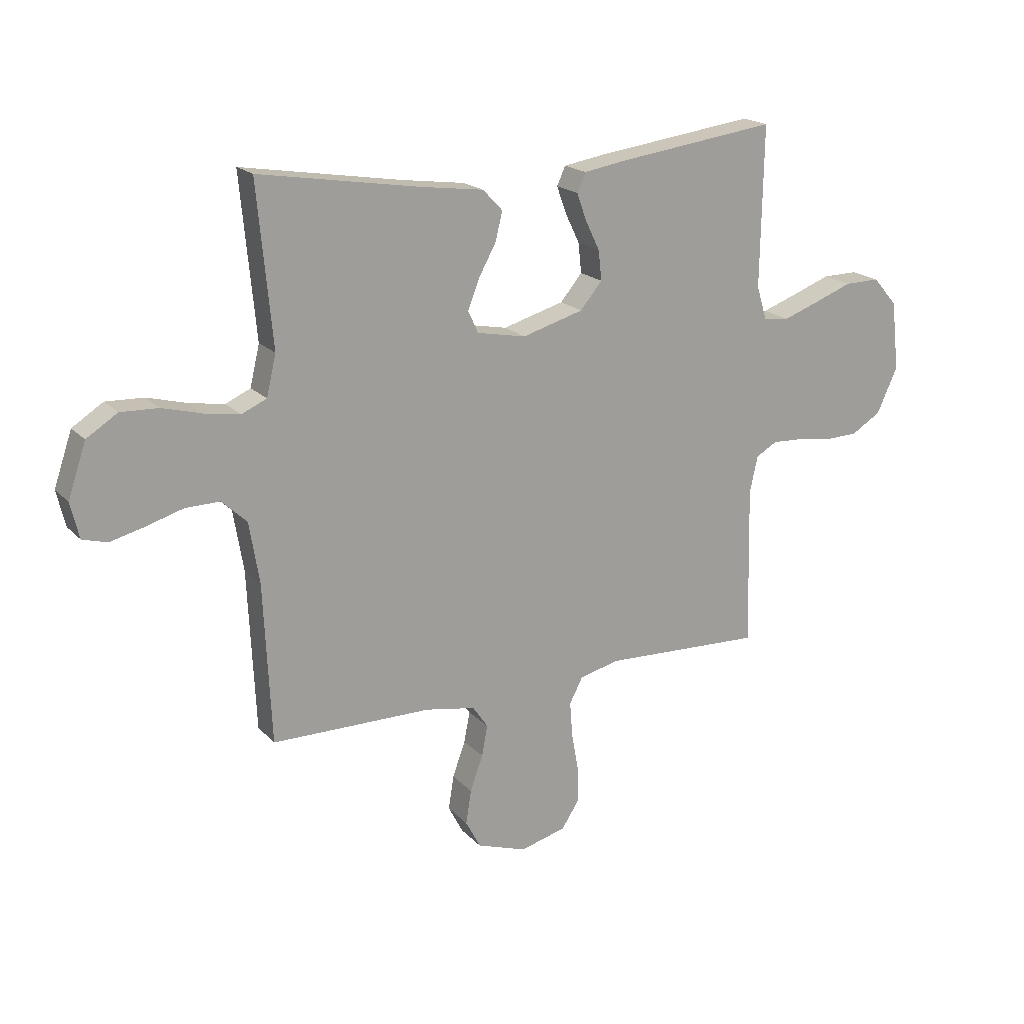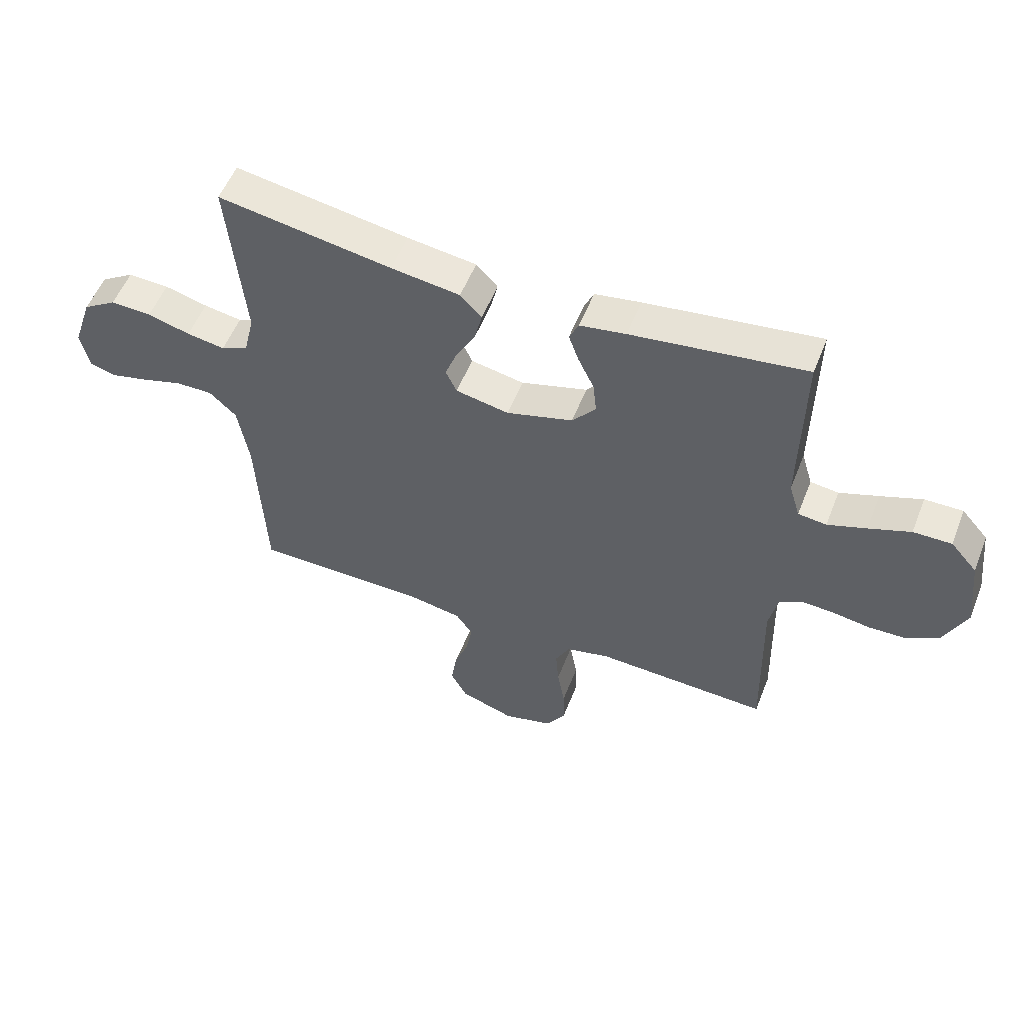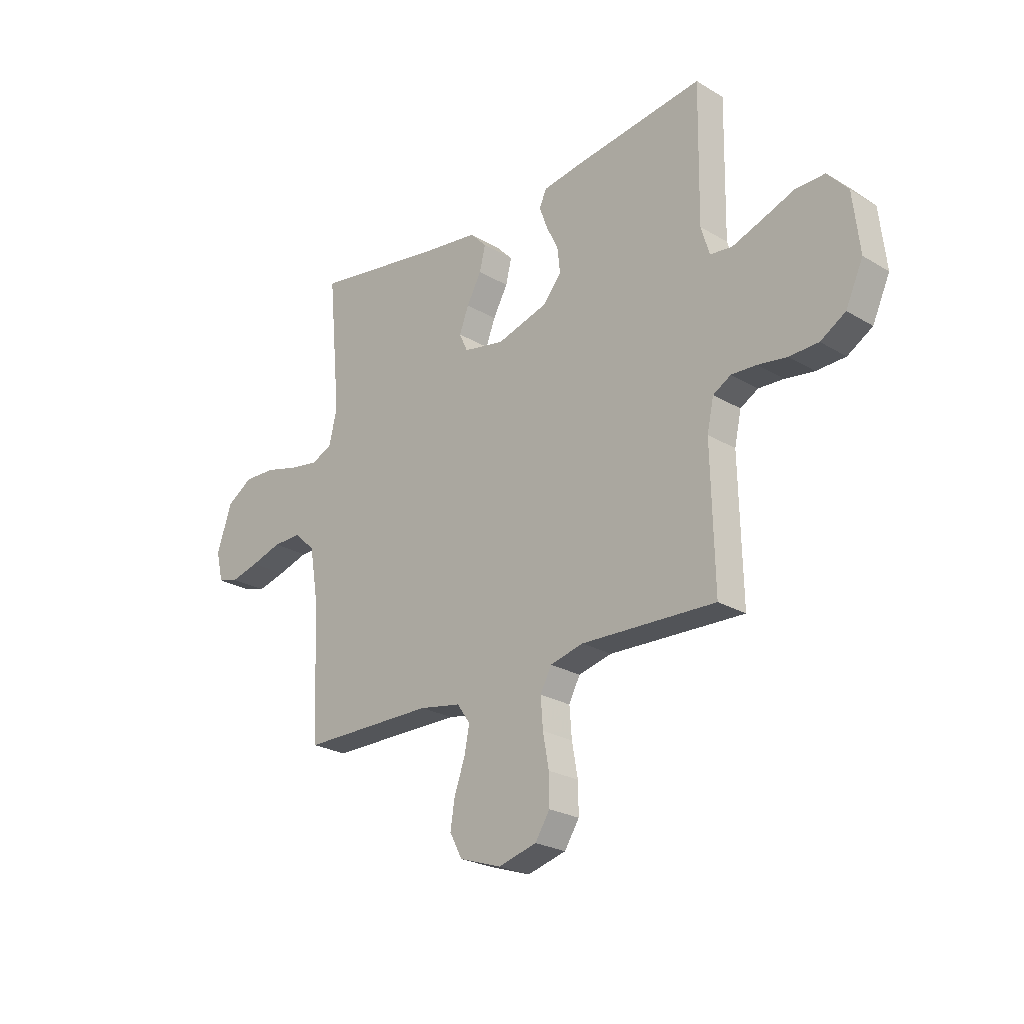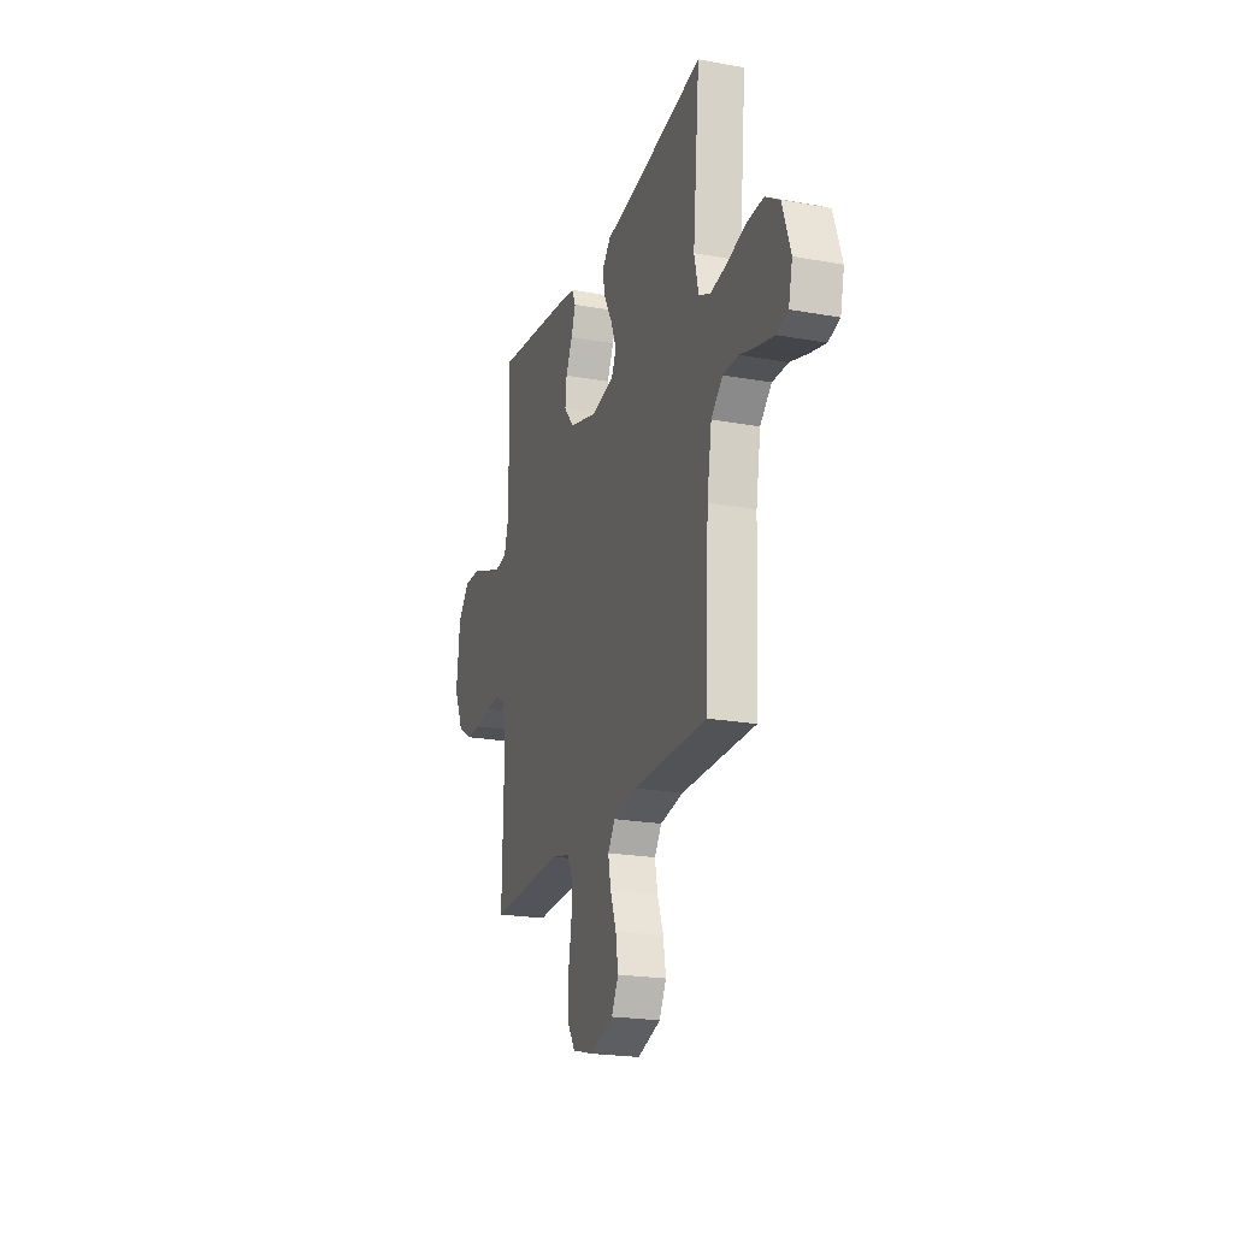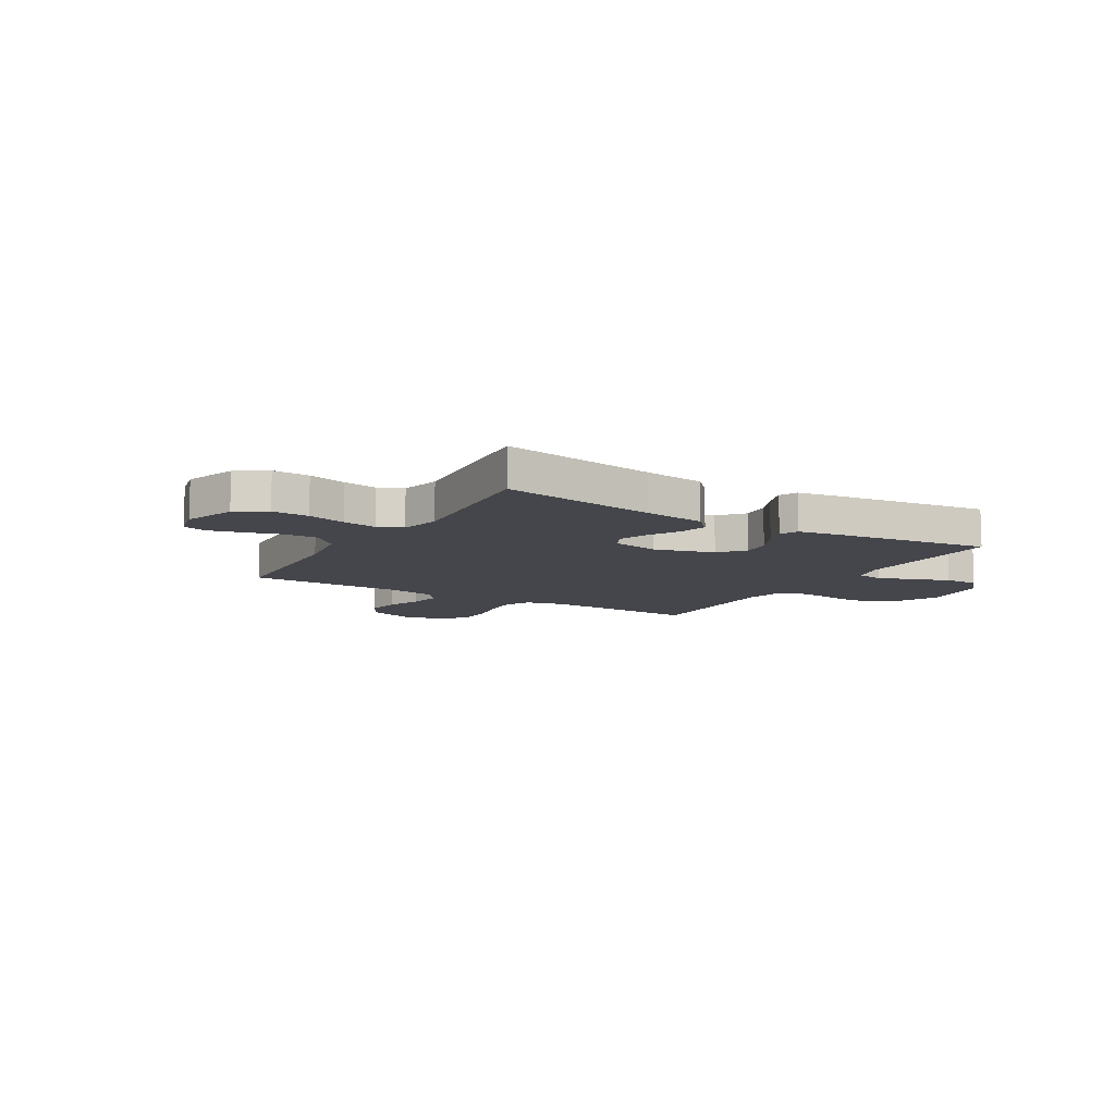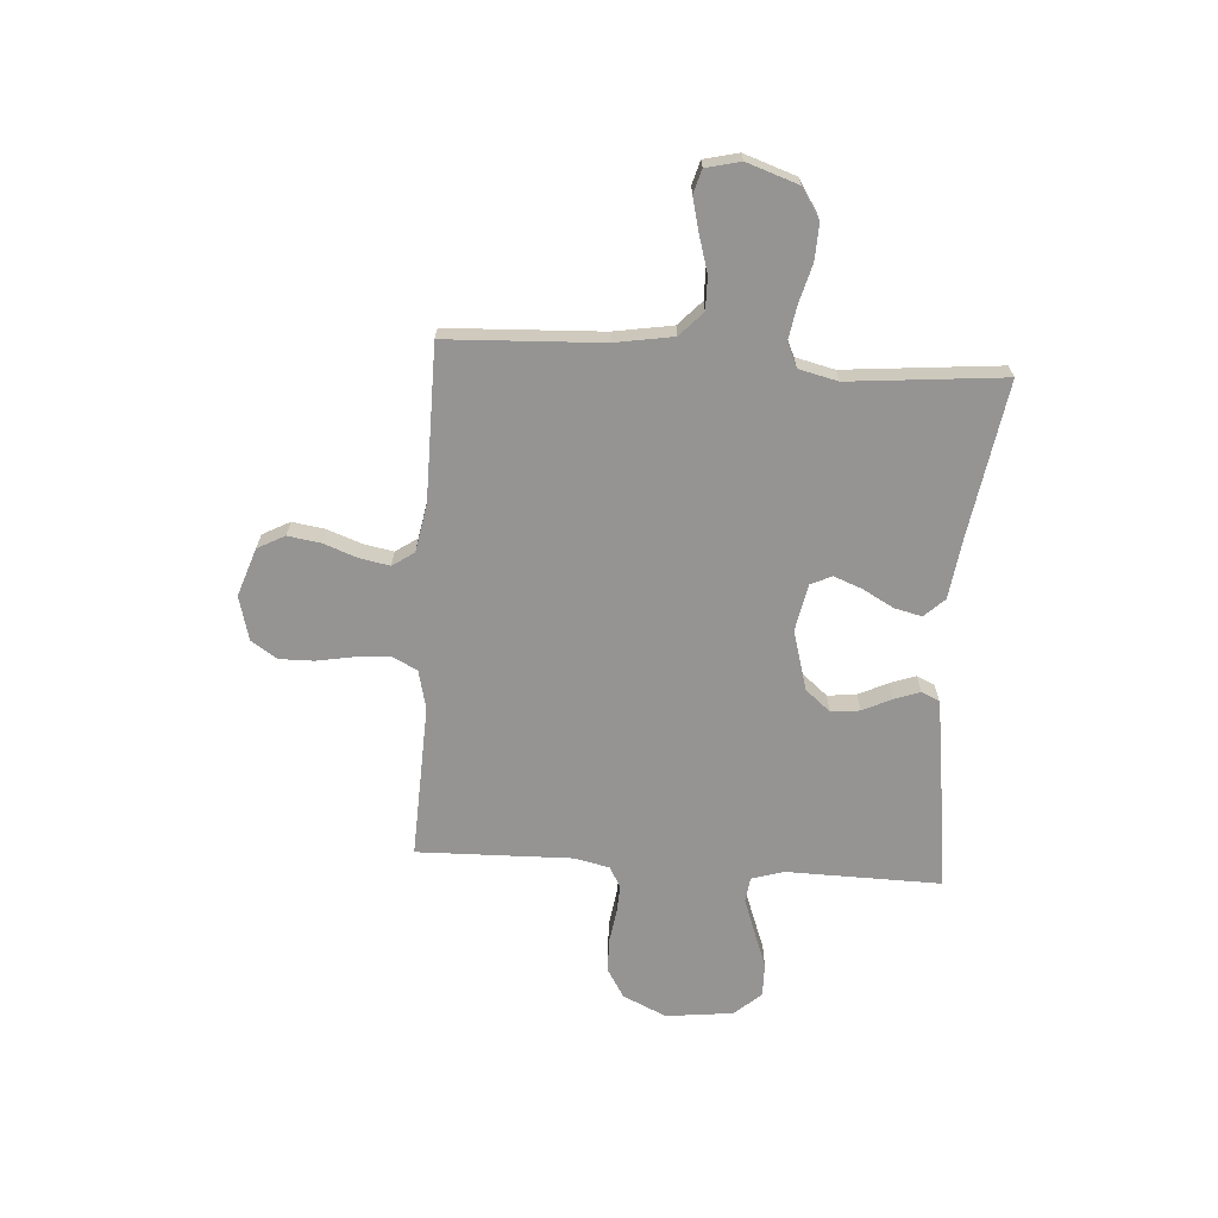
<metadata>
{"format":"obj","ext":"obj","renderer":"f3d","projection":"perspective","resolution":1024,"background":"white","views":[{"elev":19.0,"azim":-29.0,"up":"+Z"},{"elev":54.4,"azim":21.3,"up":"+Z"},{"elev":-24.4,"azim":45.6,"up":"+Z"},{"elev":-21.6,"azim":-107.7,"up":"+Z"},{"elev":-10.0,"azim":-31.0,"up":"+Y"},{"elev":-67.1,"azim":-93.9,"up":"+Y"}]}
</metadata>
<code>
v -0.5 0.07 -0.5
v -0.514 0.07 -0.2
v -0.533 0.07 -0.086
v -0.58 0.07 -0.042
v -0.644 0.07 -0.043
v -0.714 0.07 -0.064
v -0.778 0.07 -0.08
v -0.824 0.07 -0.067
v -0.84 0.07 0
v -0.806 0.07 0.1
v -0.748 0.07 0.137
v -0.677 0.07 0.134
v -0.603 0.07 0.114
v -0.537 0.07 0.103
v -0.49 0.07 0.124
v -0.472 0.07 0.2
v -0.5 0.07 0.5
v -0.2 0.07 0.451
v -0.081 0.07 0.435
v -0.044 0.07 0.396
v -0.057 0.07 0.342
v -0.09 0.07 0.282
v -0.111 0.07 0.227
v -0.092 0.07 0.186
v 0 0.07 0.168
v 0.115 0.07 0.201
v 0.156 0.07 0.25
v 0.15 0.07 0.306
v 0.123 0.07 0.362
v 0.105 0.07 0.412
v 0.121 0.07 0.447
v 0.2 0.07 0.46
v 0.5 0.07 0.5
v 0.495 0.07 0.2
v 0.514 0.07 0.137
v 0.563 0.07 0.131
v 0.63 0.07 0.155
v 0.702 0.07 0.182
v 0.768 0.07 0.183
v 0.814 0.07 0.131
v 0.829 0.07 0
v 0.79 0.07 -0.085
v 0.734 0.07 -0.119
v 0.669 0.07 -0.121
v 0.604 0.07 -0.111
v 0.548 0.07 -0.108
v 0.508 0.07 -0.131
v 0.493 0.07 -0.2
v 0.5 0.07 -0.5
v 0.2 0.07 -0.488
v 0.125 0.07 -0.506
v 0.1 0.07 -0.554
v 0.105 0.07 -0.62
v 0.118 0.07 -0.693
v 0.119 0.07 -0.76
v 0.086 0.07 -0.811
v 0 0.07 -0.834
v -0.094 0.07 -0.802
v -0.122 0.07 -0.749
v -0.112 0.07 -0.685
v -0.088 0.07 -0.619
v -0.077 0.07 -0.561
v -0.106 0.07 -0.519
v -0.2 0.07 -0.502
v -0.5 0 -0.5
v -0.514 0 -0.2
v -0.533 0 -0.086
v -0.58 0 -0.042
v -0.644 0 -0.043
v -0.714 0 -0.064
v -0.778 0 -0.08
v -0.824 0 -0.067
v -0.84 0 0
v -0.806 0 0.1
v -0.748 0 0.137
v -0.677 0 0.134
v -0.603 0 0.114
v -0.537 0 0.103
v -0.49 0 0.124
v -0.472 0 0.2
v -0.5 0 0.5
v -0.2 0 0.451
v -0.081 0 0.435
v -0.044 0 0.396
v -0.057 0 0.342
v -0.09 0 0.282
v -0.111 0 0.227
v -0.092 0 0.186
v 0 0 0.168
v 0.115 0 0.201
v 0.156 0 0.25
v 0.15 0 0.306
v 0.123 0 0.362
v 0.105 0 0.412
v 0.121 0 0.447
v 0.2 0 0.46
v 0.5 0 0.5
v 0.495 0 0.2
v 0.514 0 0.137
v 0.563 0 0.131
v 0.63 0 0.155
v 0.702 0 0.182
v 0.768 0 0.183
v 0.814 0 0.131
v 0.829 0 0
v 0.79 0 -0.085
v 0.734 0 -0.119
v 0.669 0 -0.121
v 0.604 0 -0.111
v 0.548 0 -0.108
v 0.508 0 -0.131
v 0.493 0 -0.2
v 0.5 0 -0.5
v 0.2 0 -0.488
v 0.125 0 -0.506
v 0.1 0 -0.554
v 0.105 0 -0.62
v 0.118 0 -0.693
v 0.119 0 -0.76
v 0.086 0 -0.811
v 0 0 -0.834
v -0.094 0 -0.802
v -0.122 0 -0.749
v -0.112 0 -0.685
v -0.088 0 -0.619
v -0.077 0 -0.561
v -0.106 0 -0.519
v -0.2 0 -0.502
f 58 59 60 61
f 58 61 62
f 57 58 62
f 56 57 62
f 53 54 55 56
f 52 53 56 62
f 51 52 62 63
f 48 49 50
f 47 48 50 51
f 42 43 44 45
f 42 45 46
f 41 42 46
f 40 41 46
f 37 38 39 40
f 36 37 40 46
f 35 36 46 47
f 31 32 33 34
f 28 29 30 31
f 28 31 34 35
f 19 20 21 22
f 18 19 22 23
f 16 17 18 23
f 15 16 23 24
f 10 11 12 13
f 10 13 14
f 9 10 14
f 8 9 14
f 5 6 7 8
f 5 8 14 15
f 64 1 2
f 64 2 3
f 63 64 3
f 51 63 3
f 47 51 3 4
f 27 28 35 47
f 26 27 47
f 25 26 47 4
f 15 24 25
f 4 5 15 25
f 125 124 123 122
f 126 125 122
f 126 122 121
f 126 121 120
f 120 119 118 117
f 126 120 117 116
f 127 126 116 115
f 114 113 112
f 115 114 112 111
f 109 108 107 106
f 110 109 106
f 110 106 105
f 110 105 104
f 104 103 102 101
f 110 104 101 100
f 111 110 100 99
f 98 97 96 95
f 95 94 93 92
f 99 98 95 92
f 86 85 84 83
f 87 86 83 82
f 87 82 81 80
f 88 87 80 79
f 77 76 75 74
f 78 77 74
f 78 74 73
f 78 73 72
f 72 71 70 69
f 79 78 72 69
f 66 65 128
f 67 66 128
f 67 128 127
f 67 127 115
f 68 67 115 111
f 111 99 92 91
f 111 91 90
f 68 111 90 89
f 89 88 79
f 89 79 69 68
f 1 65 66 2
f 2 66 67 3
f 3 67 68 4
f 4 68 69 5
f 5 69 70 6
f 6 70 71 7
f 7 71 72 8
f 8 72 73 9
f 9 73 74 10
f 10 74 75 11
f 11 75 76 12
f 12 76 77 13
f 13 77 78 14
f 14 78 79 15
f 15 79 80 16
f 16 80 81 17
f 17 81 82 18
f 18 82 83 19
f 19 83 84 20
f 20 84 85 21
f 21 85 86 22
f 22 86 87 23
f 23 87 88 24
f 24 88 89 25
f 25 89 90 26
f 26 90 91 27
f 27 91 92 28
f 28 92 93 29
f 29 93 94 30
f 30 94 95 31
f 31 95 96 32
f 32 96 97 33
f 33 97 98 34
f 34 98 99 35
f 35 99 100 36
f 36 100 101 37
f 37 101 102 38
f 38 102 103 39
f 39 103 104 40
f 40 104 105 41
f 41 105 106 42
f 42 106 107 43
f 43 107 108 44
f 44 108 109 45
f 45 109 110 46
f 46 110 111 47
f 47 111 112 48
f 48 112 113 49
f 49 113 114 50
f 50 114 115 51
f 51 115 116 52
f 52 116 117 53
f 53 117 118 54
f 54 118 119 55
f 55 119 120 56
f 56 120 121 57
f 57 121 122 58
f 58 122 123 59
f 59 123 124 60
f 60 124 125 61
f 61 125 126 62
f 62 126 127 63
f 63 127 128 64
f 64 128 65 1

</code>
